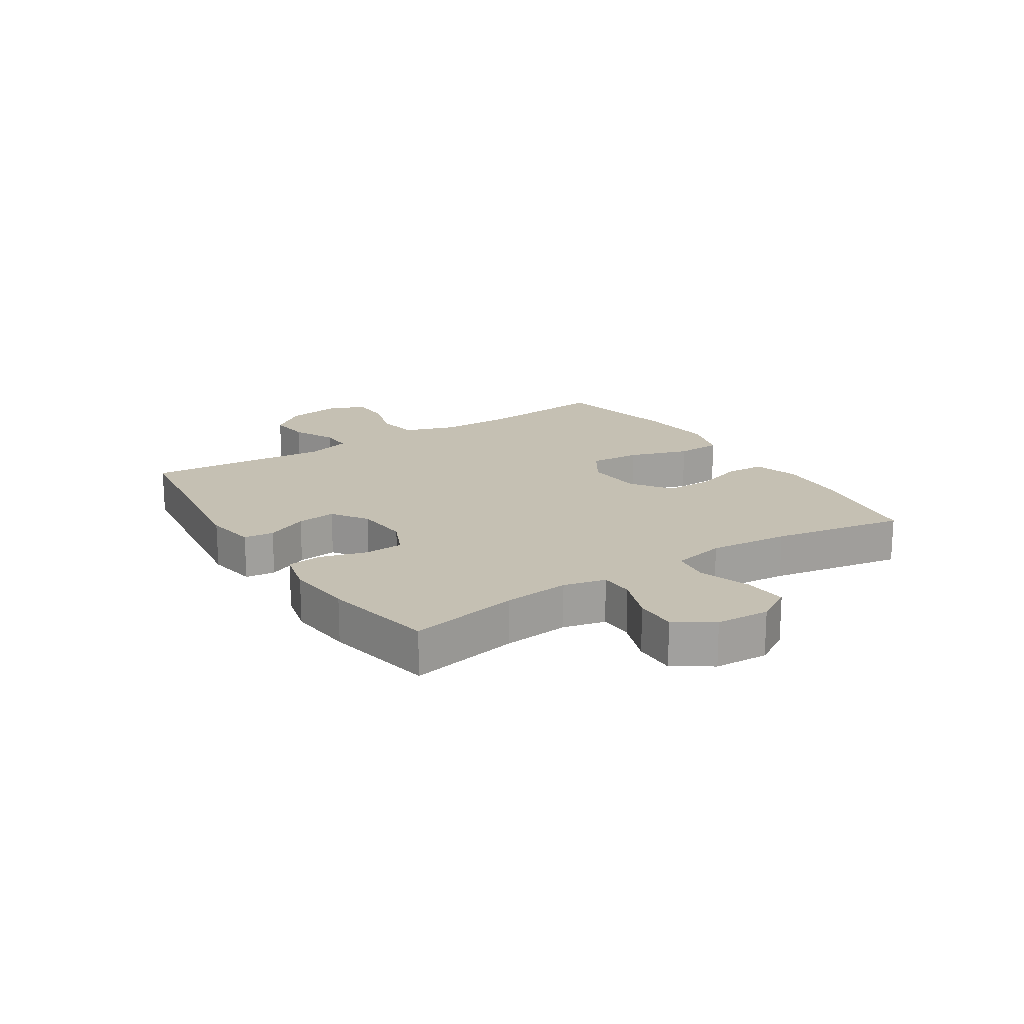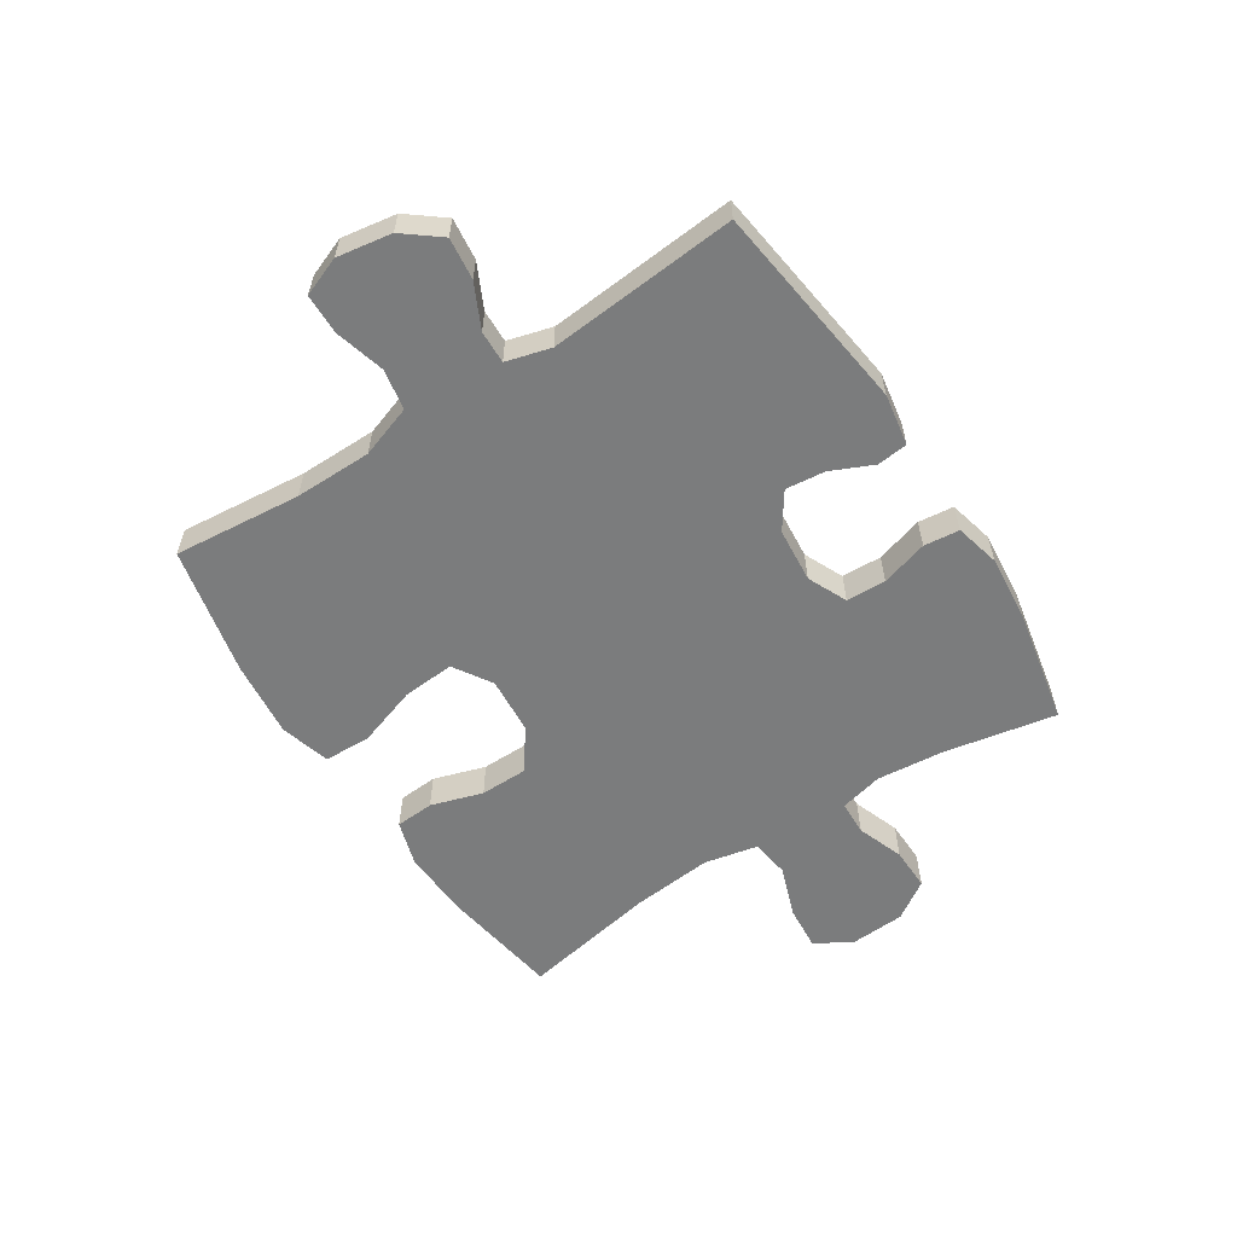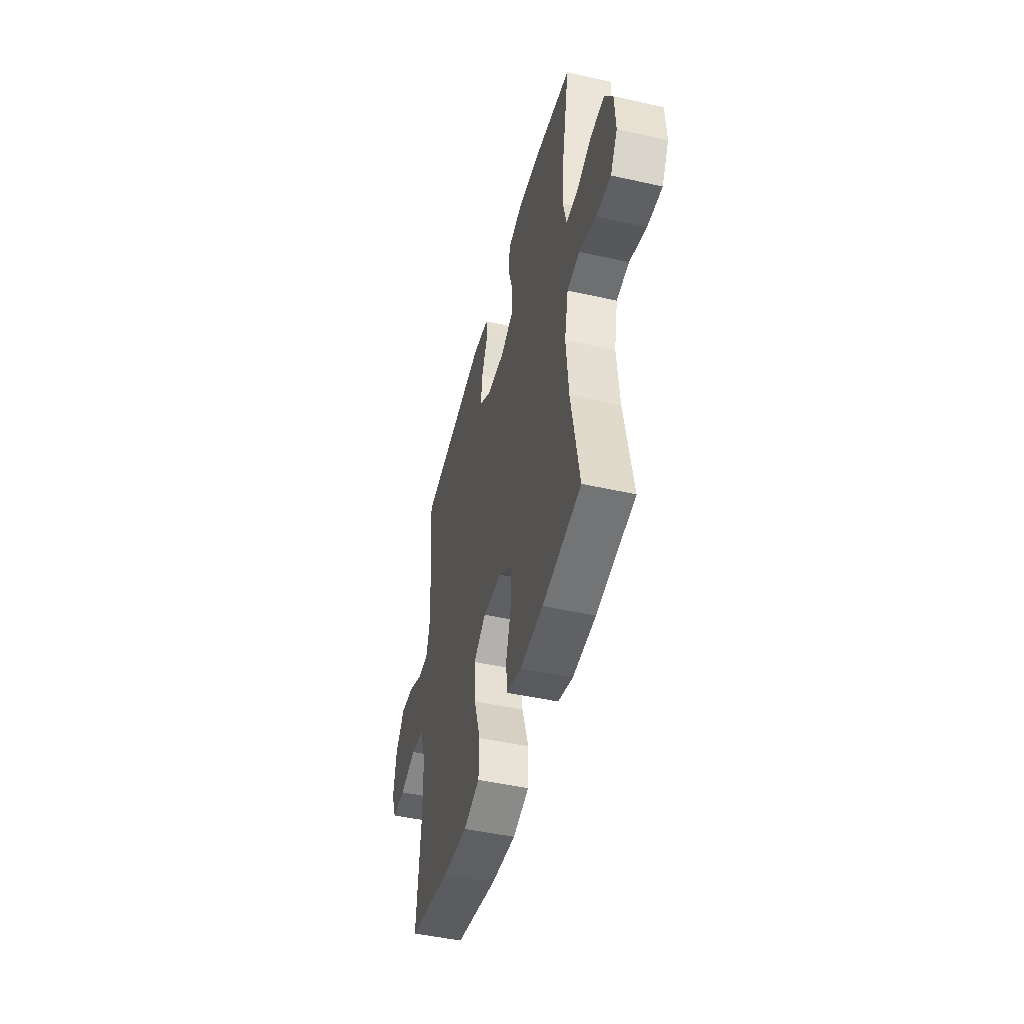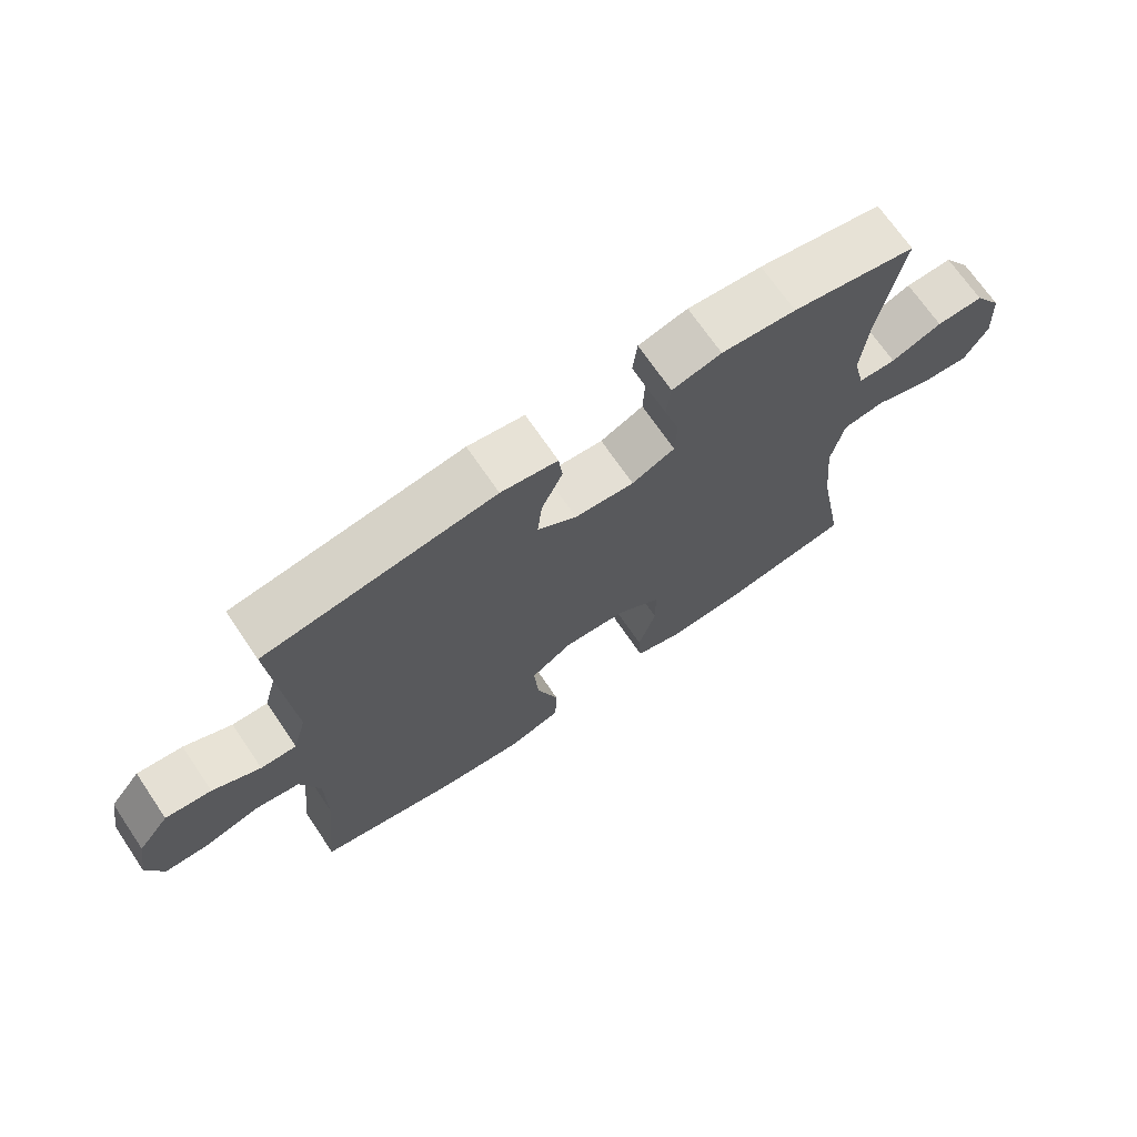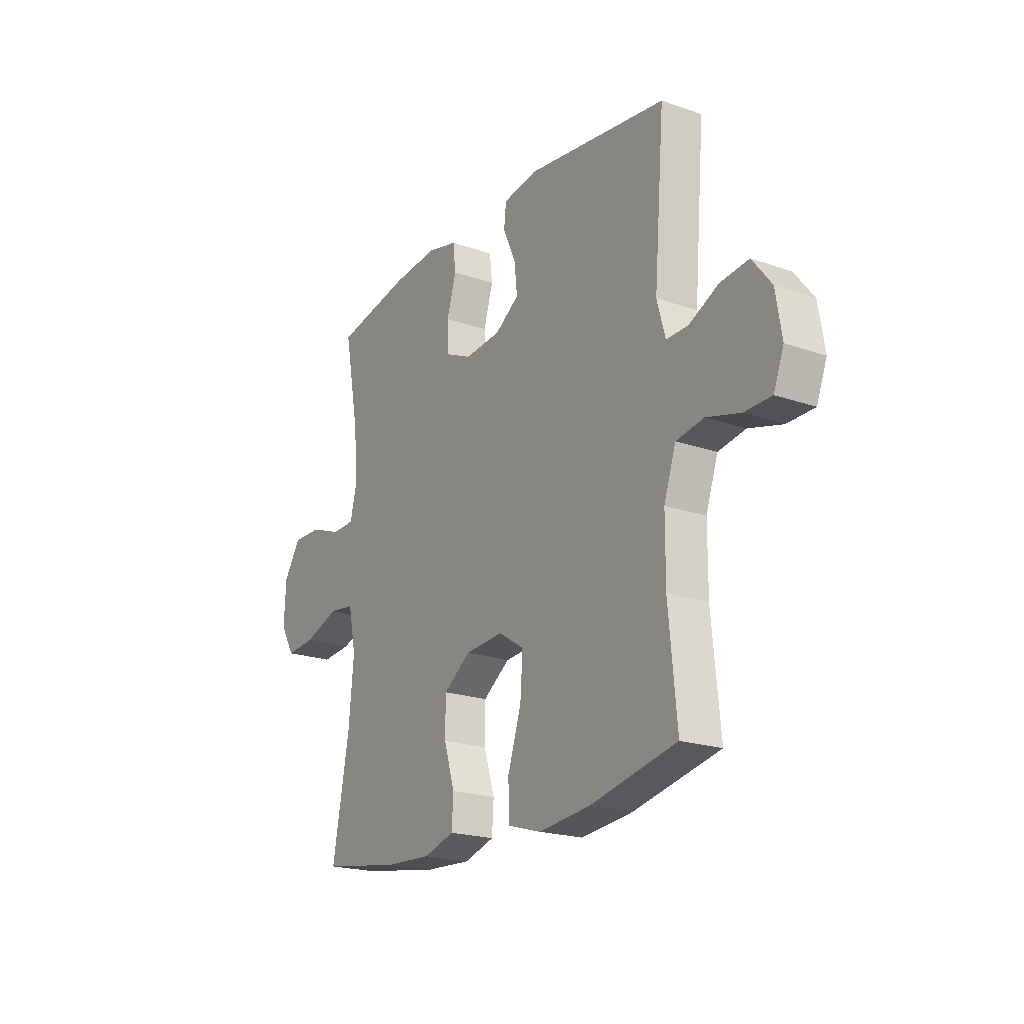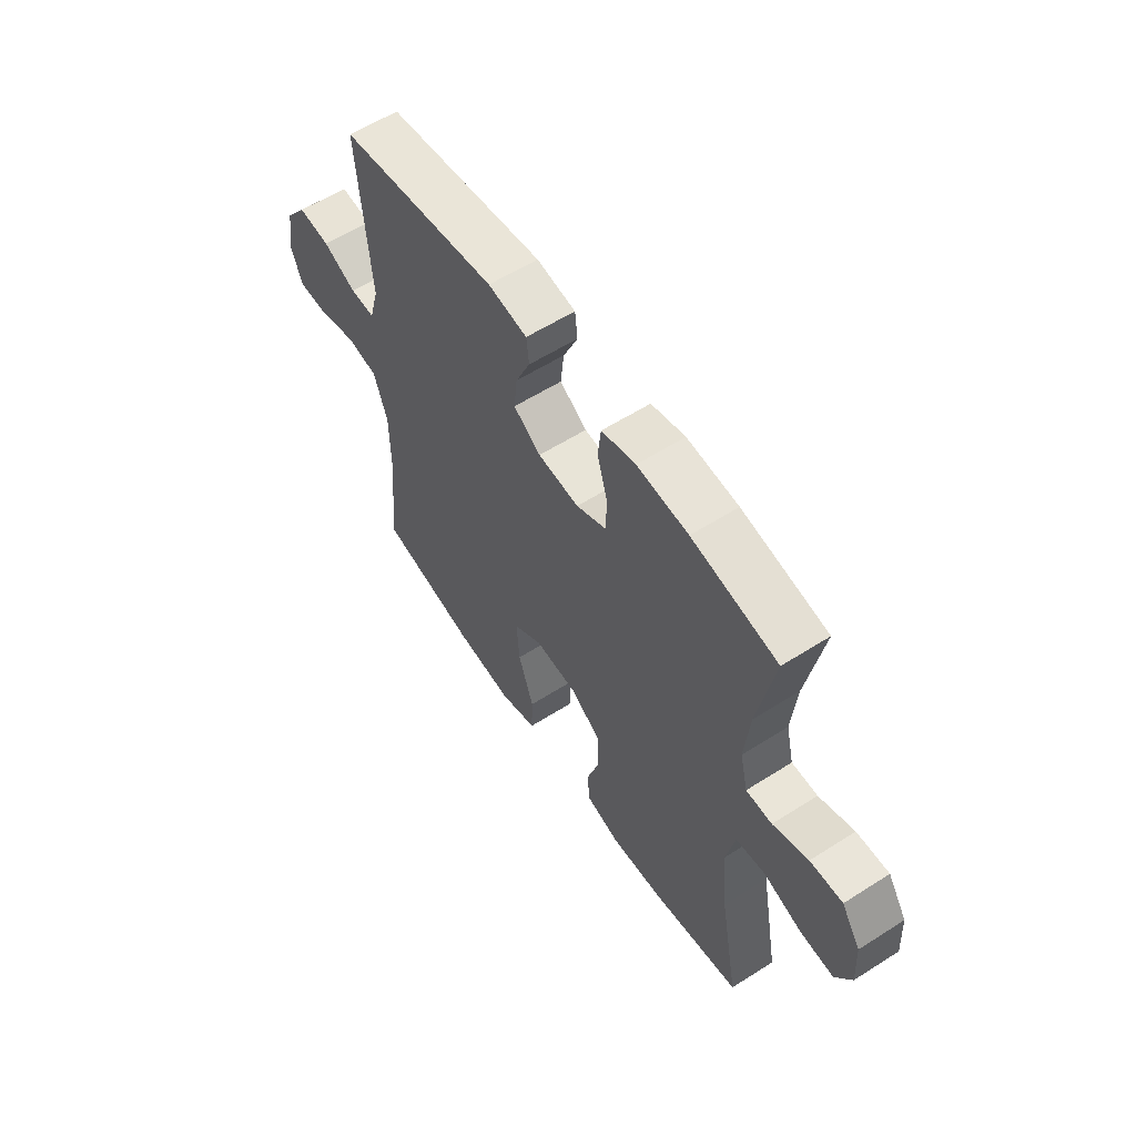
<metadata>
{"format":"obj","ext":"obj","renderer":"f3d","projection":"perspective","resolution":1024,"background":"white","views":[{"elev":18.1,"azim":57.1,"up":"+Y"},{"elev":-58.7,"azim":-57.1,"up":"+Y"},{"elev":-47.1,"azim":75.8,"up":"+Z"},{"elev":69.9,"azim":-34.2,"up":"+Z"},{"elev":-20.6,"azim":-122.3,"up":"+Z"},{"elev":58.2,"azim":56.6,"up":"+Z"}]}
</metadata>
<code>
o path2128_path2128.001
v 0.3203 0.0375 0.533
v 0.2047 0.0375 0.544
v 0.1282 0.0375 0.5252
v 0.1214 0.0375 0.4646
v 0.1451 0.0375 0.3848
v 0.1424 0.0375 0.317
v 0.07555 0.0375 0.2864
v -0.01707 0.0375 0.2944
v -0.07825 0.0375 0.3362
v -0.07084 0.0375 0.4037
v -0.03829 0.0375 0.4758
v -0.0442 0.0375 0.5278
v -0.1322 0.0375 0.5424
v -0.4893 0.0375 0.4955
v -0.4625 0.0375 0.1731
v -0.4837 0.0375 0.09723
v -0.5393 0.0375 0.09877
v -0.6137 0.0375 0.1346
v -0.6849 0.0375 0.1426
v -0.7332 0.0375 0.0808
v -0.7485 0.0375 -0.01261
v -0.7226 0.0375 -0.07919
v -0.6543 0.0375 -0.08036
v -0.5692 0.0375 -0.05672
v -0.4996 0.0375 -0.06867
v -0.4693 0.0375 -0.1576
v -0.4685 0.0375 -0.289
v -0.4893 0.0375 -0.5062
v -0.2704 0.0375 -0.5536
v -0.1398 0.0375 -0.567
v -0.05534 0.0375 -0.5421
v -0.05255 0.0375 -0.4636
v -0.08681 0.0375 -0.3602
v -0.09338 0.0375 -0.2717
v -0.02838 0.0375 -0.2303
v 0.06876 0.0375 -0.2373
v 0.1377 0.0375 -0.2863
v 0.1384 0.0375 -0.3673
v 0.1108 0.0375 -0.4551
v 0.1151 0.0375 -0.5212
v 0.1931 0.0375 -0.5448
v 0.3127 0.0375 -0.5382
v 0.5126 0.0375 -0.5062
v 0.47 0.0375 -0.2761
v 0.4569 0.0375 -0.1376
v 0.4764 0.0375 -0.04556
v 0.5419 0.0375 -0.03703
v 0.6292 0.0375 -0.06806
v 0.7048 0.0375 -0.0744
v 0.7411 0.0375 -0.0122
v 0.7358 0.0375 0.08061
v 0.6928 0.0375 0.1457
v 0.62 0.0375 0.1442
v 0.5407 0.0375 0.1151
v 0.4825 0.0375 0.1169
v 0.4649 0.0375 0.1902
v 0.4759 0.0375 0.3042
v 0.5126 0.0375 0.4955
v 0.3203 -0.0375 0.533
v 0.2047 -0.0375 0.544
v 0.1282 -0.0375 0.5252
v 0.1214 -0.0375 0.4646
v 0.1451 -0.0375 0.3848
v 0.1424 -0.0375 0.317
v 0.07555 -0.0375 0.2864
v -0.01707 -0.0375 0.2944
v -0.07825 -0.0375 0.3362
v -0.07084 -0.0375 0.4037
v -0.03829 -0.0375 0.4758
v -0.0442 -0.0375 0.5278
v -0.1322 -0.0375 0.5424
v -0.4893 -0.0375 0.4955
v -0.4625 -0.0375 0.1731
v -0.4837 -0.0375 0.09723
v -0.5393 -0.0375 0.09877
v -0.6137 -0.0375 0.1346
v -0.6849 -0.0375 0.1426
v -0.7332 -0.0375 0.0808
v -0.7485 -0.0375 -0.01261
v -0.7226 -0.0375 -0.07919
v -0.6543 -0.0375 -0.08036
v -0.5692 -0.0375 -0.05672
v -0.4996 -0.0375 -0.06867
v -0.4693 -0.0375 -0.1576
v -0.4685 -0.0375 -0.289
v -0.4893 -0.0375 -0.5062
v -0.2704 -0.0375 -0.5536
v -0.1398 -0.0375 -0.567
v -0.05534 -0.0375 -0.5421
v -0.05255 -0.0375 -0.4636
v -0.08681 -0.0375 -0.3602
v -0.09338 -0.0375 -0.2717
v -0.02838 -0.0375 -0.2303
v 0.06876 -0.0375 -0.2373
v 0.1377 -0.0375 -0.2863
v 0.1384 -0.0375 -0.3673
v 0.1108 -0.0375 -0.4551
v 0.1151 -0.0375 -0.5212
v 0.1931 -0.0375 -0.5448
v 0.3127 -0.0375 -0.5382
v 0.5126 -0.0375 -0.5062
v 0.47 -0.0375 -0.2761
v 0.4569 -0.0375 -0.1376
v 0.4764 -0.0375 -0.04556
v 0.5419 -0.0375 -0.03703
v 0.6292 -0.0375 -0.06806
v 0.7048 -0.0375 -0.0744
v 0.7411 -0.0375 -0.0122
v 0.7358 -0.0375 0.08061
v 0.6928 -0.0375 0.1457
v 0.62 -0.0375 0.1442
v 0.5407 -0.0375 0.1151
v 0.4825 -0.0375 0.1169
v 0.4649 -0.0375 0.1902
v 0.4759 -0.0375 0.3042
v 0.5126 -0.0375 0.4955
v 0.3203 0.0375 0.533
v 0.2047 0.0375 0.544
v 0.1282 0.0375 0.5252
v 0.1282 0.0375 0.5252
v -0.0442 0.0375 0.5278
v -0.0442 0.0375 0.5278
v -0.1322 0.0375 0.5424
v -0.03829 0.0375 0.4758
v 0.1214 0.0375 0.4646
v 0.5126 0.0375 0.4955
v 0.5126 0.0375 0.4955
v -0.4893 0.0375 0.4955
v -0.4893 0.0375 0.4955
v -0.07084 0.0375 0.4037
v 0.1451 0.0375 0.3848
v 0.4759 0.0375 0.3042
v -0.07825 0.0375 0.3362
v -0.07825 0.0375 0.3362
v 0.1424 0.0375 0.317
v 0.1424 0.0375 0.317
v -0.01707 0.0375 0.2944
v 0.07555 0.0375 0.2864
v 0.4649 0.0375 0.1902
v -0.4625 0.0375 0.1731
v 0.4825 0.0375 0.1169
v 0.4825 0.0375 0.1169
v -0.4837 0.0375 0.09723
v -0.4837 0.0375 0.09723
v 0.7358 0.0375 0.08061
v 0.6928 0.0375 0.1457
v 0.62 0.0375 0.1442
v 0.5407 0.0375 0.1151
v -0.6137 0.0375 0.1346
v -0.6849 0.0375 0.1426
v -0.7332 0.0375 0.0808
v -0.5393 0.0375 0.09877
v -0.7485 0.0375 -0.01261
v 0.7411 0.0375 -0.0122
v 0.7048 0.0375 -0.0744
v 0.7048 0.0375 -0.0744
v -0.7226 0.0375 -0.07919
v -0.7226 0.0375 -0.07919
v 0.6292 0.0375 -0.06806
v 0.5419 0.0375 -0.03703
v 0.4764 0.0375 -0.04556
v 0.4764 0.0375 -0.04556
v 0.4569 0.0375 -0.1376
v -0.5692 0.0375 -0.05672
v -0.4996 0.0375 -0.06867
v -0.4996 0.0375 -0.06867
v -0.6543 0.0375 -0.08036
v -0.4693 0.0375 -0.1576
v 0.47 0.0375 -0.2761
v -0.02838 0.0375 -0.2303
v 0.06876 0.0375 -0.2373
v -0.4685 0.0375 -0.289
v -0.09338 0.0375 -0.2717
v -0.09338 0.0375 -0.2717
v 0.1377 0.0375 -0.2863
v -0.08681 0.0375 -0.3602
v 0.1384 0.0375 -0.3673
v -0.05255 0.0375 -0.4636
v 0.1108 0.0375 -0.4551
v 0.5126 0.0375 -0.5062
v 0.5126 0.0375 -0.5062
v 0.1151 0.0375 -0.5212
v 0.1151 0.0375 -0.5212
v -0.05534 0.0375 -0.5421
v -0.05534 0.0375 -0.5421
v -0.4893 0.0375 -0.5062
v -0.4893 0.0375 -0.5062
v 0.1931 0.0375 -0.5448
v 0.3127 0.0375 -0.5382
v -0.2704 0.0375 -0.5536
v -0.1398 0.0375 -0.567
v 0.3203 -0.0375 0.533
v 0.2047 -0.0375 0.544
v 0.1282 -0.0375 0.5252
v 0.1282 -0.0375 0.5252
v -0.0442 -0.0375 0.5278
v -0.0442 -0.0375 0.5278
v -0.1322 -0.0375 0.5424
v -0.03829 -0.0375 0.4758
v 0.1214 -0.0375 0.4646
v 0.5126 -0.0375 0.4955
v 0.5126 -0.0375 0.4955
v -0.4893 -0.0375 0.4955
v -0.4893 -0.0375 0.4955
v -0.07084 -0.0375 0.4037
v 0.1451 -0.0375 0.3848
v 0.4759 -0.0375 0.3042
v -0.07825 -0.0375 0.3362
v -0.07825 -0.0375 0.3362
v 0.1424 -0.0375 0.317
v 0.1424 -0.0375 0.317
v -0.01707 -0.0375 0.2944
v 0.07555 -0.0375 0.2864
v 0.4649 -0.0375 0.1902
v -0.4625 -0.0375 0.1731
v 0.4825 -0.0375 0.1169
v 0.4825 -0.0375 0.1169
v -0.4837 -0.0375 0.09723
v -0.4837 -0.0375 0.09723
v 0.7358 -0.0375 0.08061
v 0.6928 -0.0375 0.1457
v 0.62 -0.0375 0.1442
v 0.5407 -0.0375 0.1151
v -0.6137 -0.0375 0.1346
v -0.6849 -0.0375 0.1426
v -0.7332 -0.0375 0.0808
v -0.5393 -0.0375 0.09877
v -0.7485 -0.0375 -0.01261
v 0.7411 -0.0375 -0.0122
v 0.7048 -0.0375 -0.0744
v 0.7048 -0.0375 -0.0744
v -0.7226 -0.0375 -0.07919
v -0.7226 -0.0375 -0.07919
v 0.6292 -0.0375 -0.06806
v 0.5419 -0.0375 -0.03703
v 0.4764 -0.0375 -0.04556
v 0.4764 -0.0375 -0.04556
v 0.4569 -0.0375 -0.1376
v -0.5692 -0.0375 -0.05672
v -0.4996 -0.0375 -0.06867
v -0.4996 -0.0375 -0.06867
v -0.6543 -0.0375 -0.08036
v -0.4693 -0.0375 -0.1576
v 0.47 -0.0375 -0.2761
v -0.02838 -0.0375 -0.2303
v 0.06876 -0.0375 -0.2373
v -0.4685 -0.0375 -0.289
v -0.09338 -0.0375 -0.2717
v -0.09338 -0.0375 -0.2717
v 0.1377 -0.0375 -0.2863
v -0.08681 -0.0375 -0.3602
v 0.1384 -0.0375 -0.3673
v -0.05255 -0.0375 -0.4636
v 0.1108 -0.0375 -0.4551
v 0.5126 -0.0375 -0.5062
v 0.5126 -0.0375 -0.5062
v 0.1151 -0.0375 -0.5212
v 0.1151 -0.0375 -0.5212
v -0.05534 -0.0375 -0.5421
v -0.05534 -0.0375 -0.5421
v -0.4893 -0.0375 -0.5062
v -0.4893 -0.0375 -0.5062
v 0.1931 -0.0375 -0.5448
v 0.3127 -0.0375 -0.5382
v -0.2704 -0.0375 -0.5536
v -0.1398 -0.0375 -0.567
f 266 251 265
f 215 212 208
f 242 228 232
f 210 207 206
f 248 218 240
f 239 226 242
f 243 248 240
f 246 236 213
f 216 214 210
f 246 213 245
f 218 212 215
f 244 252 264
f 192 206 207
f 264 252 263
f 205 199 198
f 220 222 234
f 227 224 239
f 247 248 243
f 254 263 252
f 213 216 210
f 226 239 224
f 206 193 200
f 226 224 225
f 245 212 218
f 192 207 201
f 230 229 234
f 223 235 222
f 222 220 221
f 216 235 223
f 193 206 192
f 259 253 266
f 235 216 236
f 244 264 255
f 234 222 235
f 200 193 194
f 245 213 212
f 208 205 198
f 214 207 210
f 257 263 254
f 236 216 213
f 246 238 236
f 253 251 266
f 238 250 244
f 245 218 248
f 198 199 196
f 250 238 246
f 240 218 227
f 242 226 228
f 265 247 261
f 203 208 198
f 252 244 250
f 240 227 239
f 229 220 234
f 215 208 203
f 265 251 247
f 251 248 247
f 1 2 60 59
f 2 120 195 60
f 122 13 71 197
f 11 12 70 69
f 3 4 62 61
f 127 1 59 202
f 13 129 204 71
f 10 11 69 68
f 4 5 63 62
f 57 58 116 115
f 134 10 68 209
f 5 136 211 63
f 8 9 67 66
f 6 7 65 64
f 56 57 115 114
f 7 8 66 65
f 14 15 73 72
f 142 56 114 217
f 15 144 219 73
f 51 52 110 109
f 52 53 111 110
f 53 54 112 111
f 18 19 77 76
f 19 20 78 77
f 17 18 76 75
f 54 55 113 112
f 16 17 75 74
f 20 21 79 78
f 50 51 109 108
f 156 50 108 231
f 21 158 233 79
f 48 49 107 106
f 47 48 106 105
f 162 47 105 237
f 45 46 104 103
f 24 166 241 82
f 23 24 82 81
f 22 23 81 80
f 25 26 84 83
f 44 45 103 102
f 35 36 94 93
f 26 27 85 84
f 174 35 93 249
f 36 37 95 94
f 33 34 92 91
f 37 38 96 95
f 32 33 91 90
f 38 39 97 96
f 181 44 102 256
f 39 183 258 97
f 185 32 90 260
f 27 187 262 85
f 40 41 99 98
f 42 43 101 100
f 41 42 100 99
f 28 29 87 86
f 30 31 89 88
f 29 30 88 87
f 191 190 176
f 140 133 137
f 167 157 153
f 135 131 132
f 173 165 143
f 164 167 151
f 168 165 173
f 171 138 161
f 141 135 139
f 171 170 138
f 143 140 137
f 169 189 177
f 117 132 131
f 189 188 177
f 130 123 124
f 145 159 147
f 152 164 149
f 172 168 173
f 179 177 188
f 138 135 141
f 151 149 164
f 131 125 118
f 151 150 149
f 170 143 137
f 117 126 132
f 155 159 154
f 148 147 160
f 147 146 145
f 141 148 160
f 118 117 131
f 184 191 178
f 160 161 141
f 169 180 189
f 159 160 147
f 125 119 118
f 170 137 138
f 133 123 130
f 139 135 132
f 182 179 188
f 161 138 141
f 171 161 163
f 178 191 176
f 163 169 175
f 170 173 143
f 123 121 124
f 175 171 163
f 165 152 143
f 167 153 151
f 190 186 172
f 128 123 133
f 177 175 169
f 165 164 152
f 154 159 145
f 140 128 133
f 190 172 176
f 176 172 173

</code>
